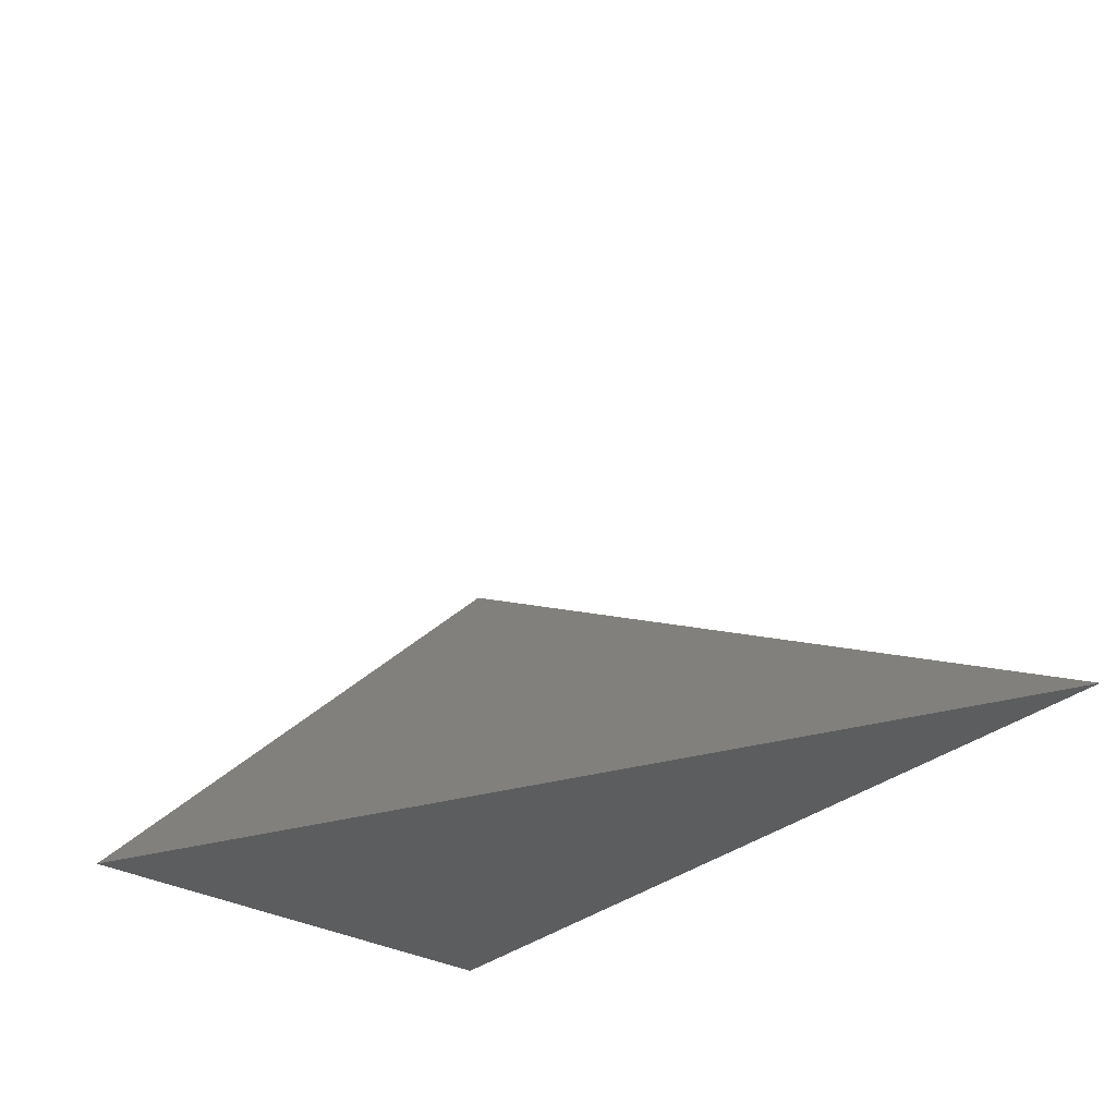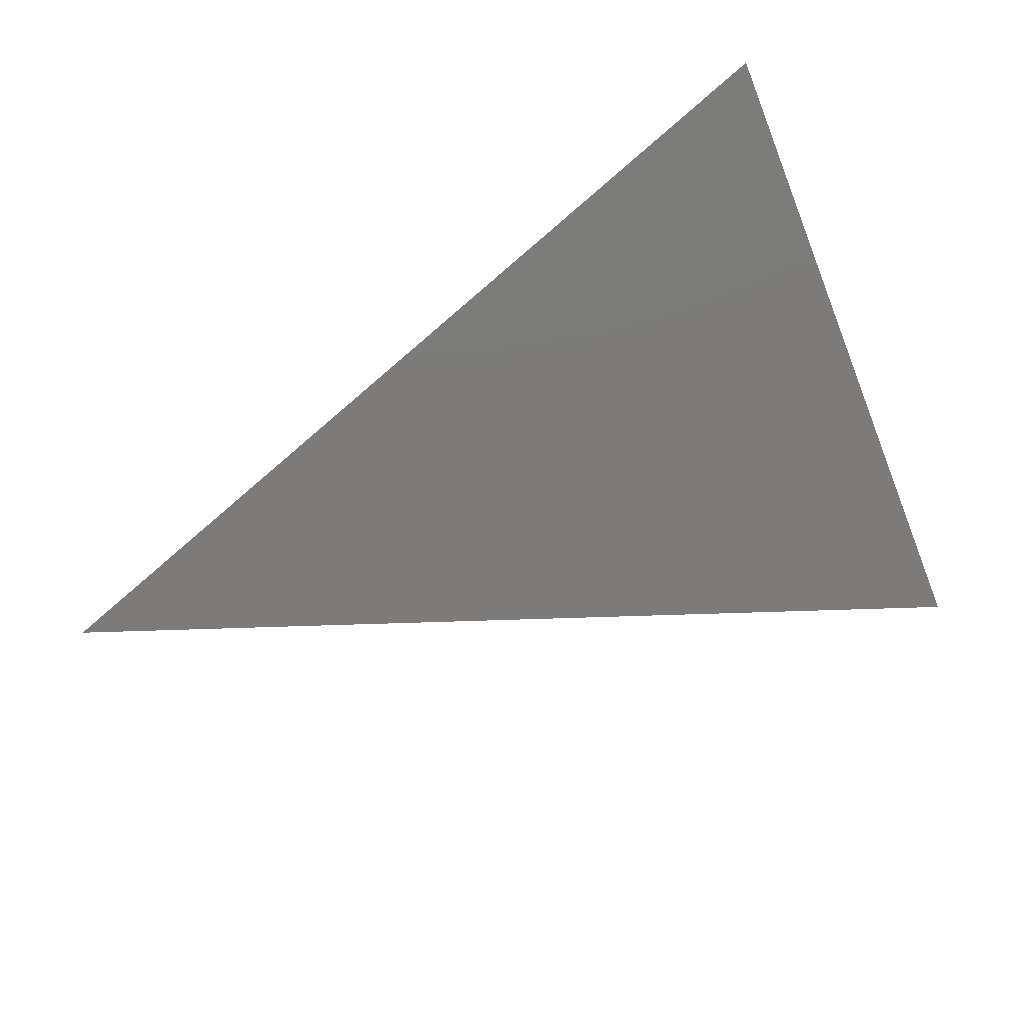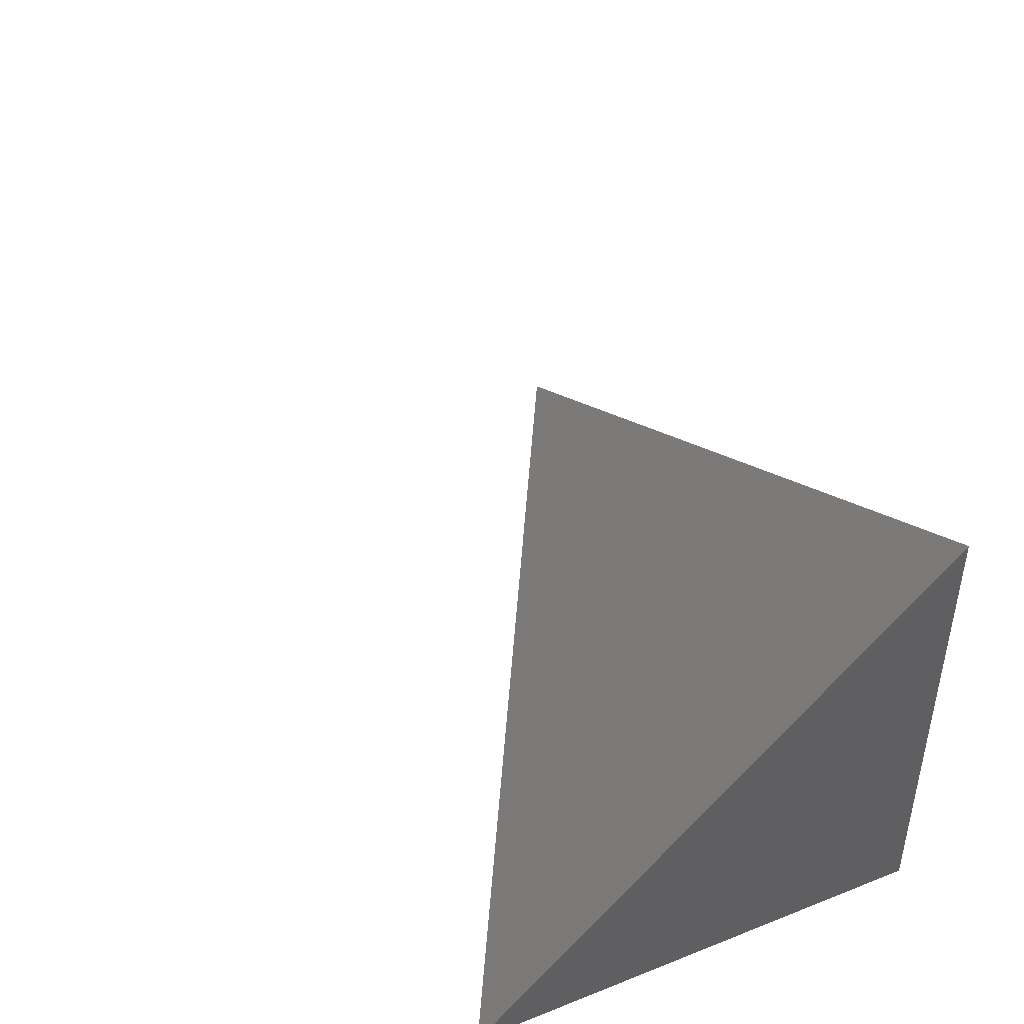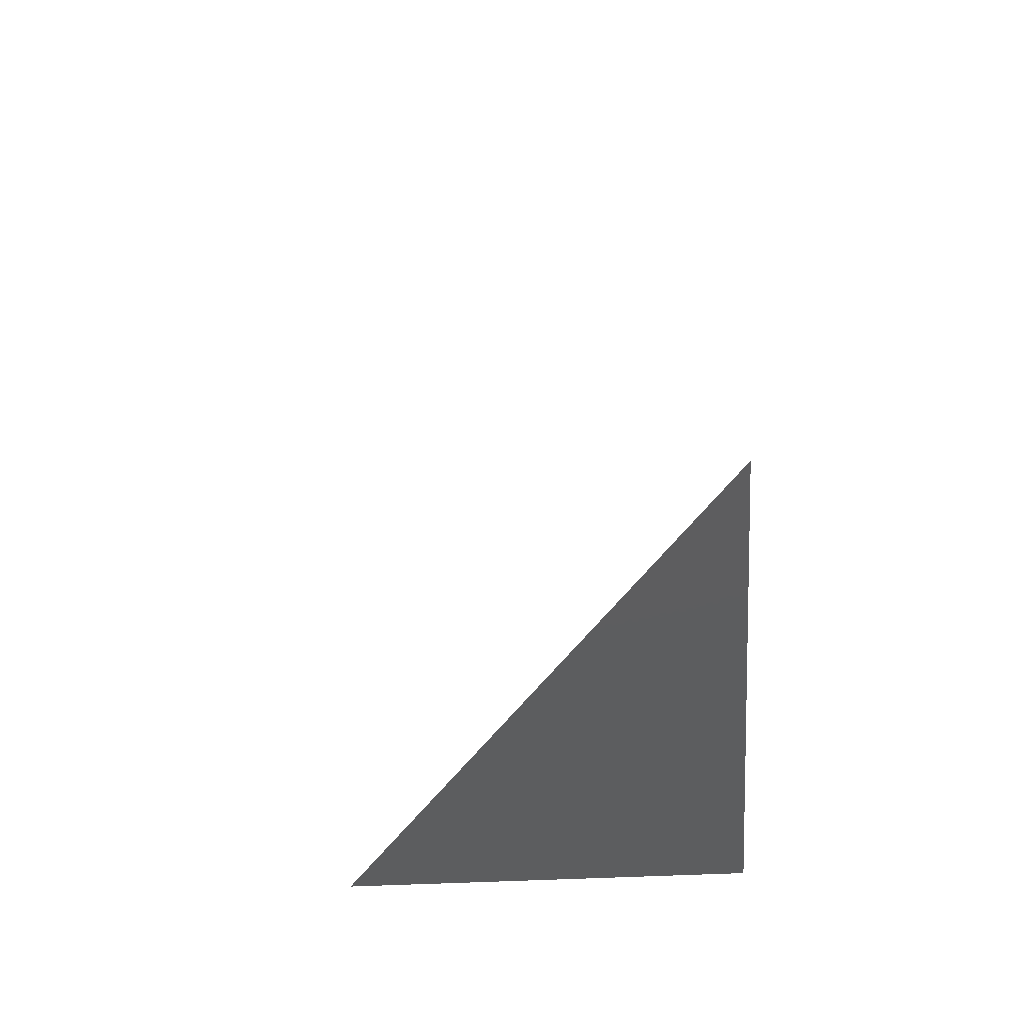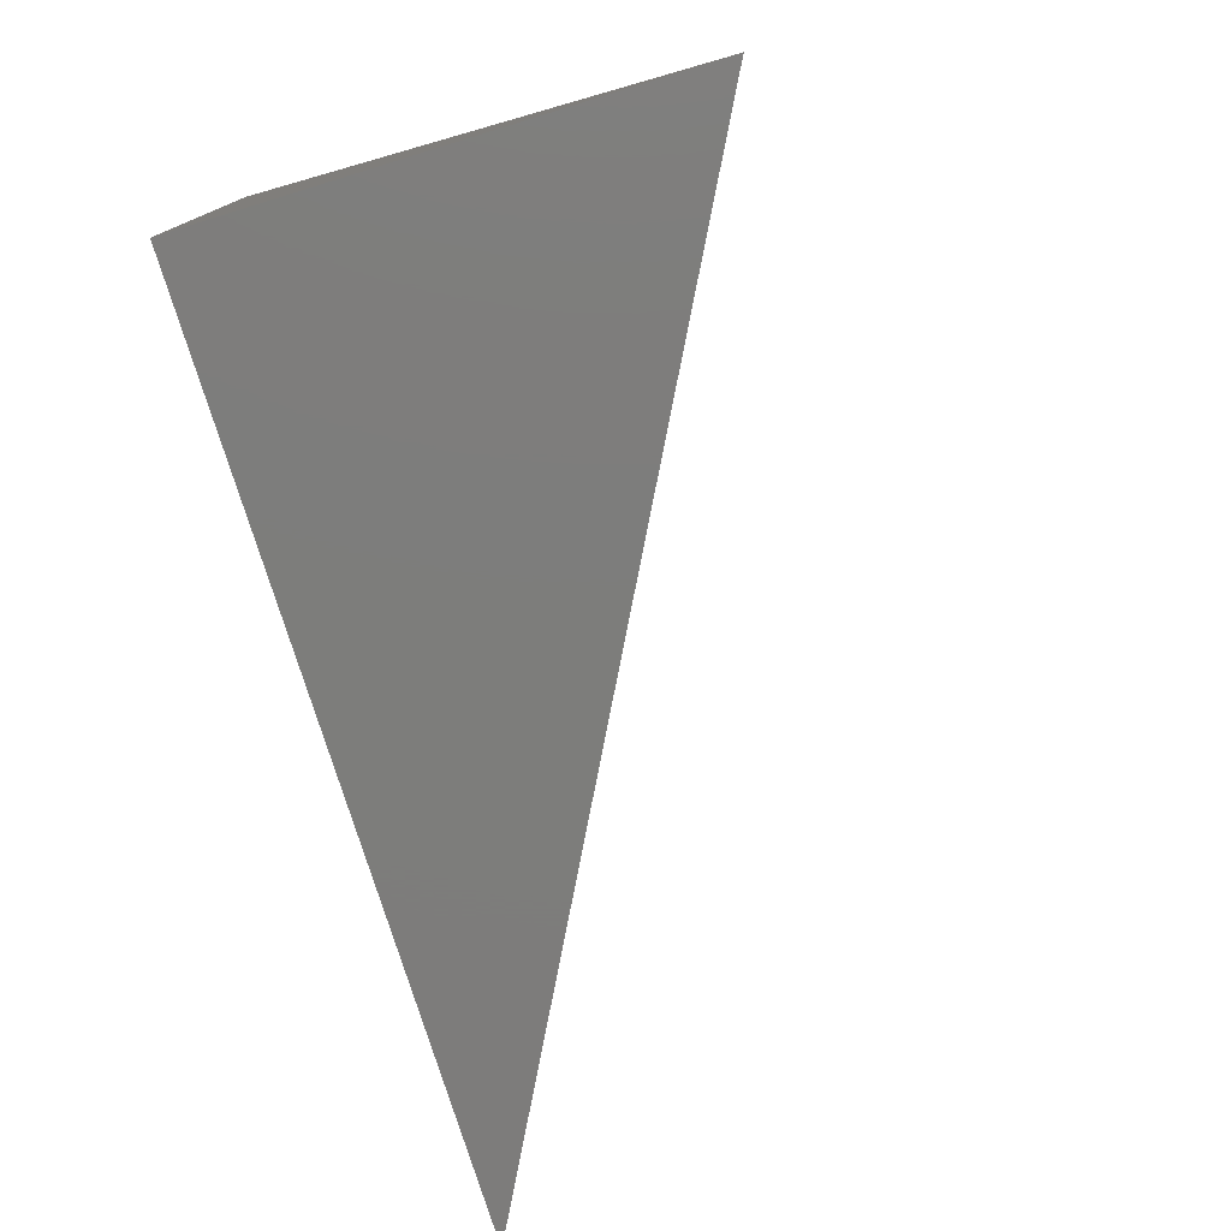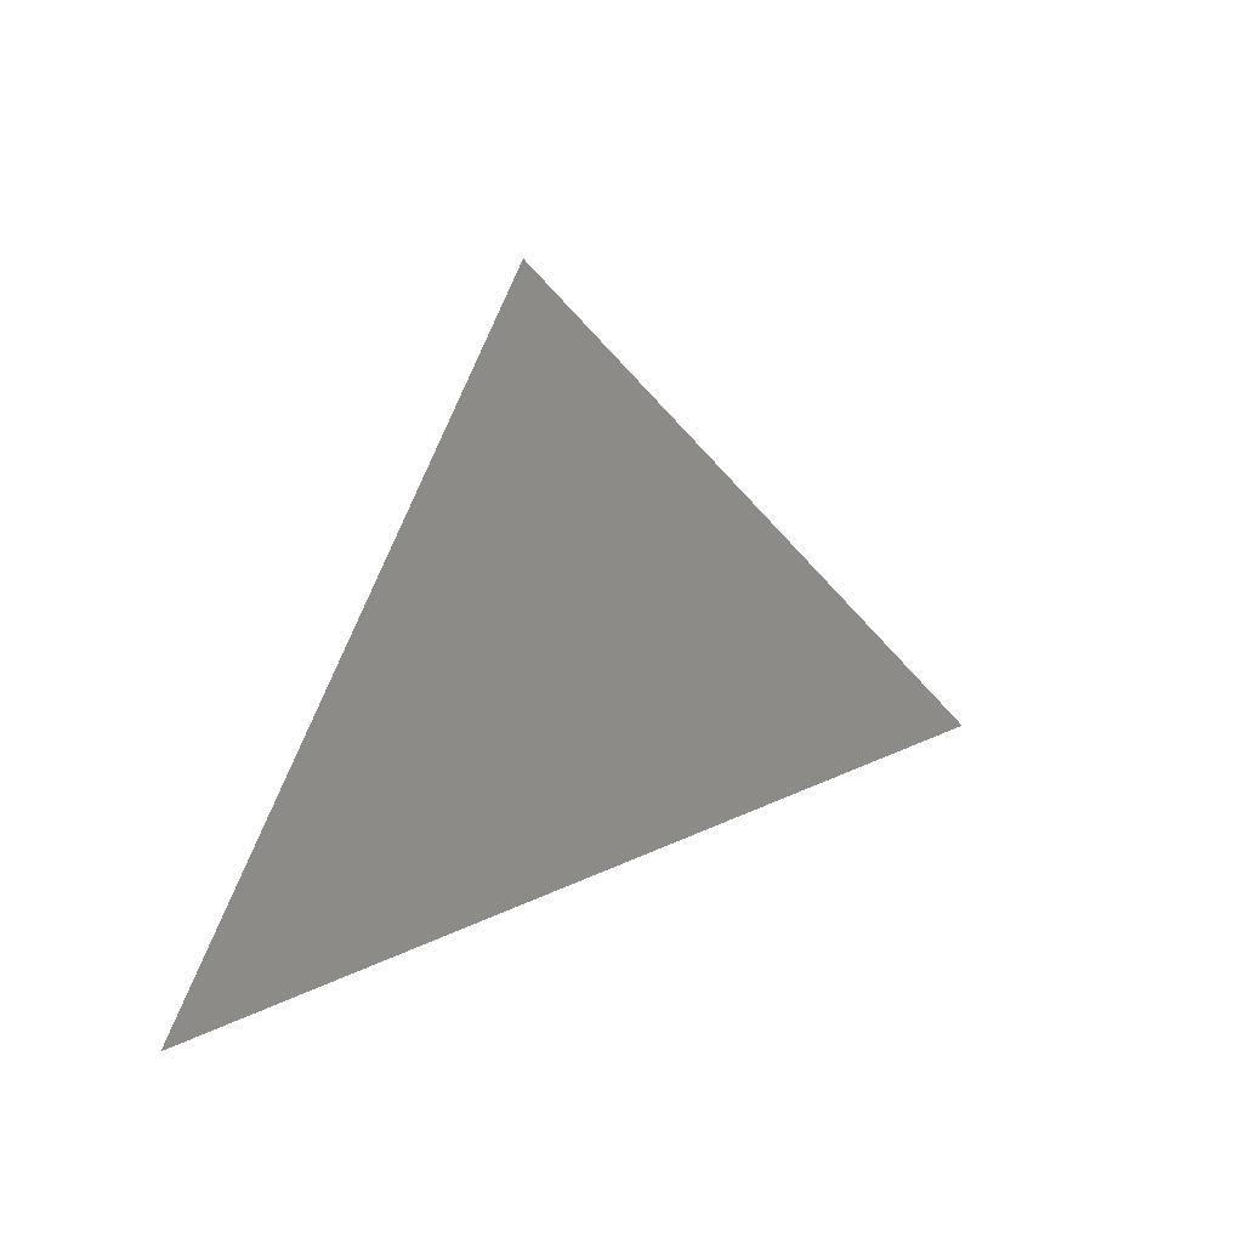
<metadata>
{"format":"stl","ext":"stl","renderer":"f3d","projection":"perspective","resolution":1024,"background":"white","views":[{"elev":-31.4,"azim":50.6,"up":"+Y"},{"elev":57.4,"azim":149.3,"up":"+Z"},{"elev":42.8,"azim":-114.9,"up":"+Z"},{"elev":-32.3,"azim":95.2,"up":"+Y"},{"elev":-76.5,"azim":-73.0,"up":"+Y"},{"elev":18.7,"azim":106.9,"up":"+Z"}]}
</metadata>
<code>
# stl→obj: 4 verts, 4 faces
v 4.029 7 8
v 4 7.016 8
v 4 7 8.016
v 4 7 8
f 1 2 3
f 3 2 4
f 2 1 4
f 1 3 4

</code>
